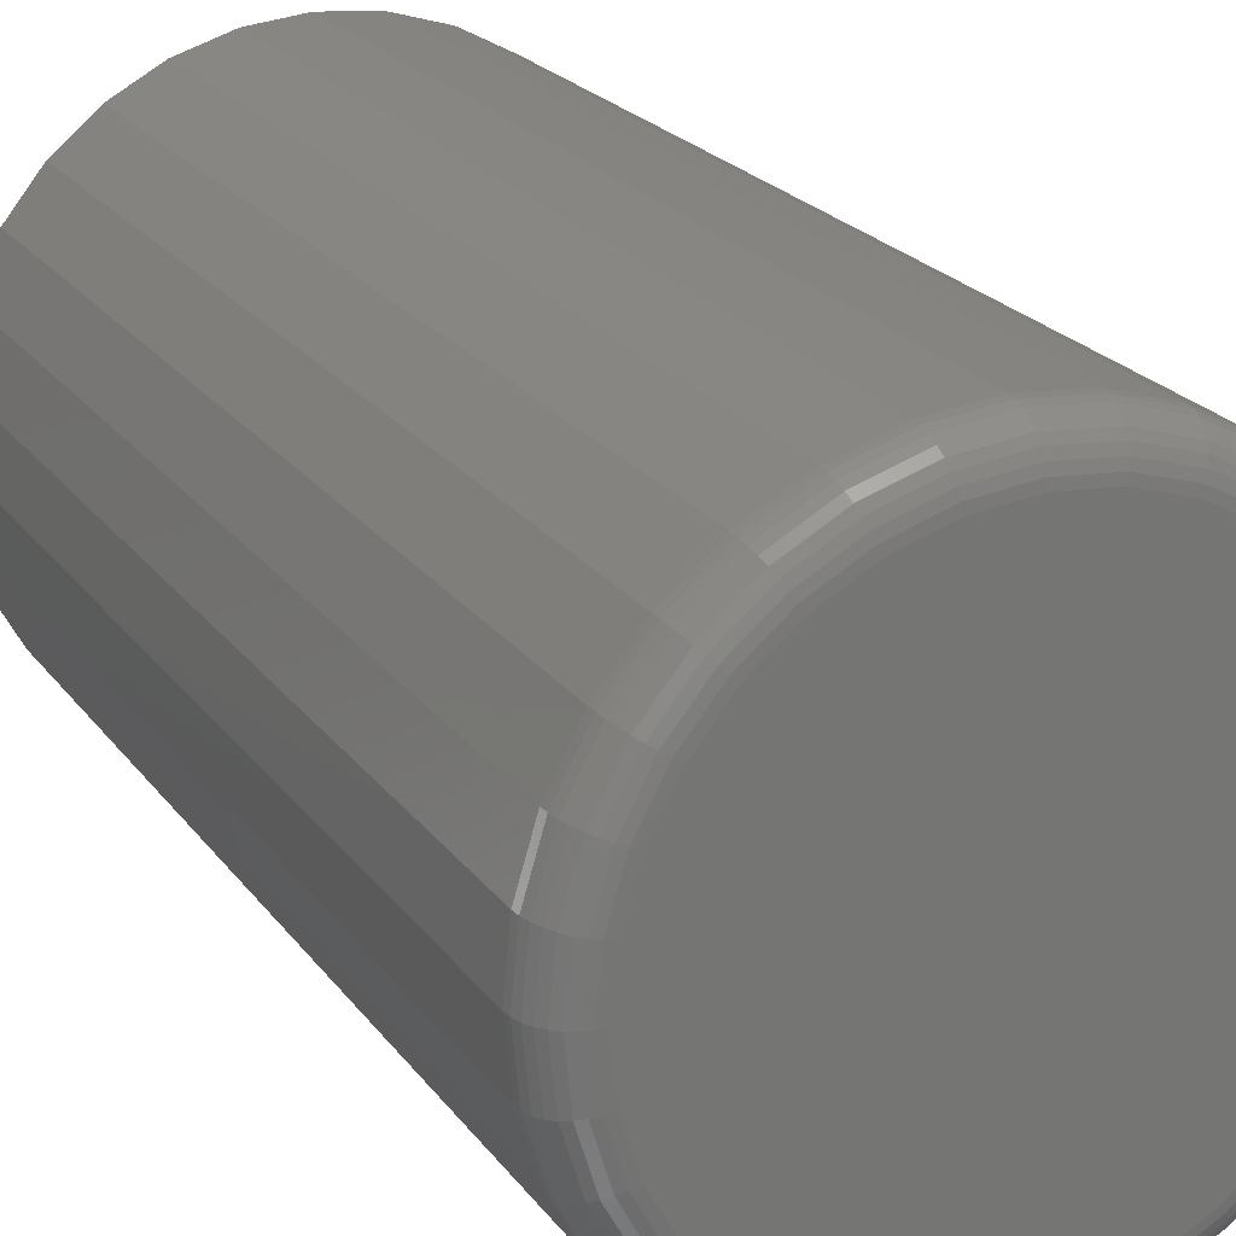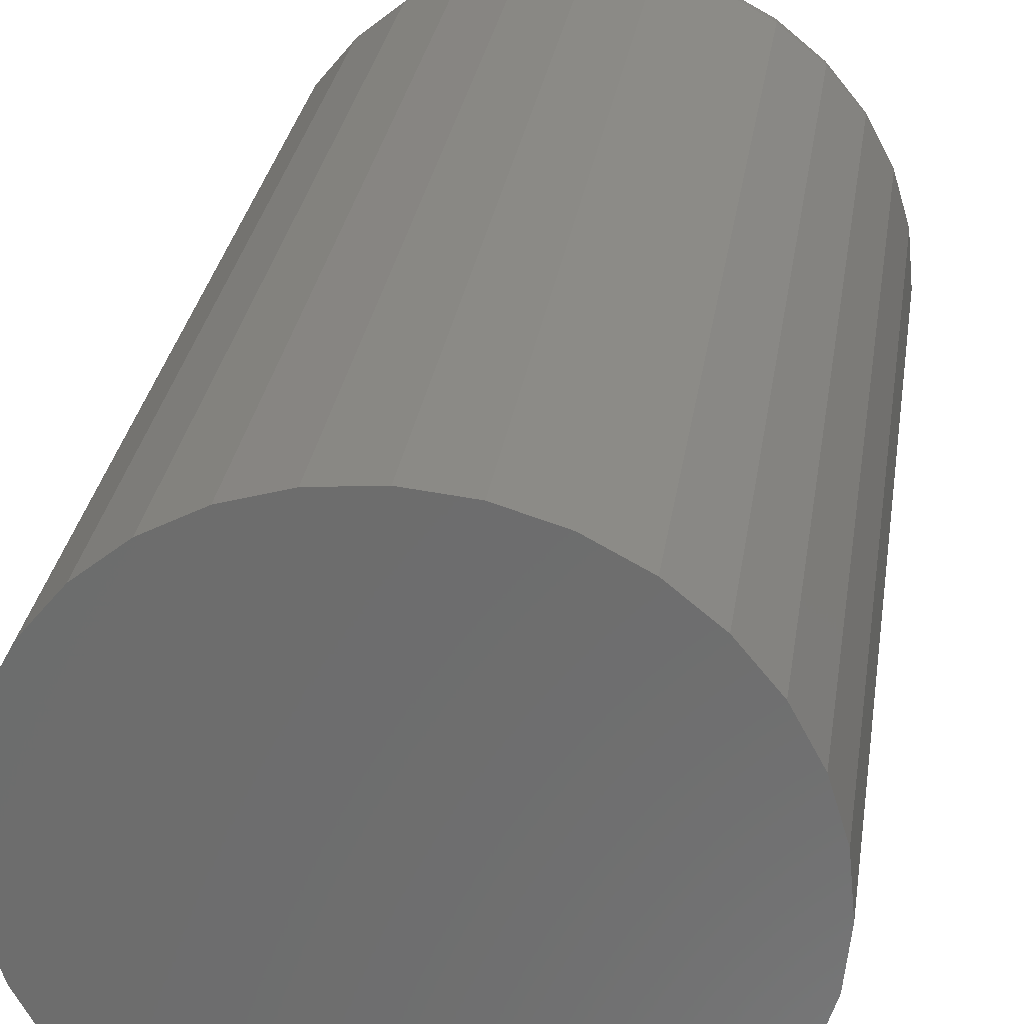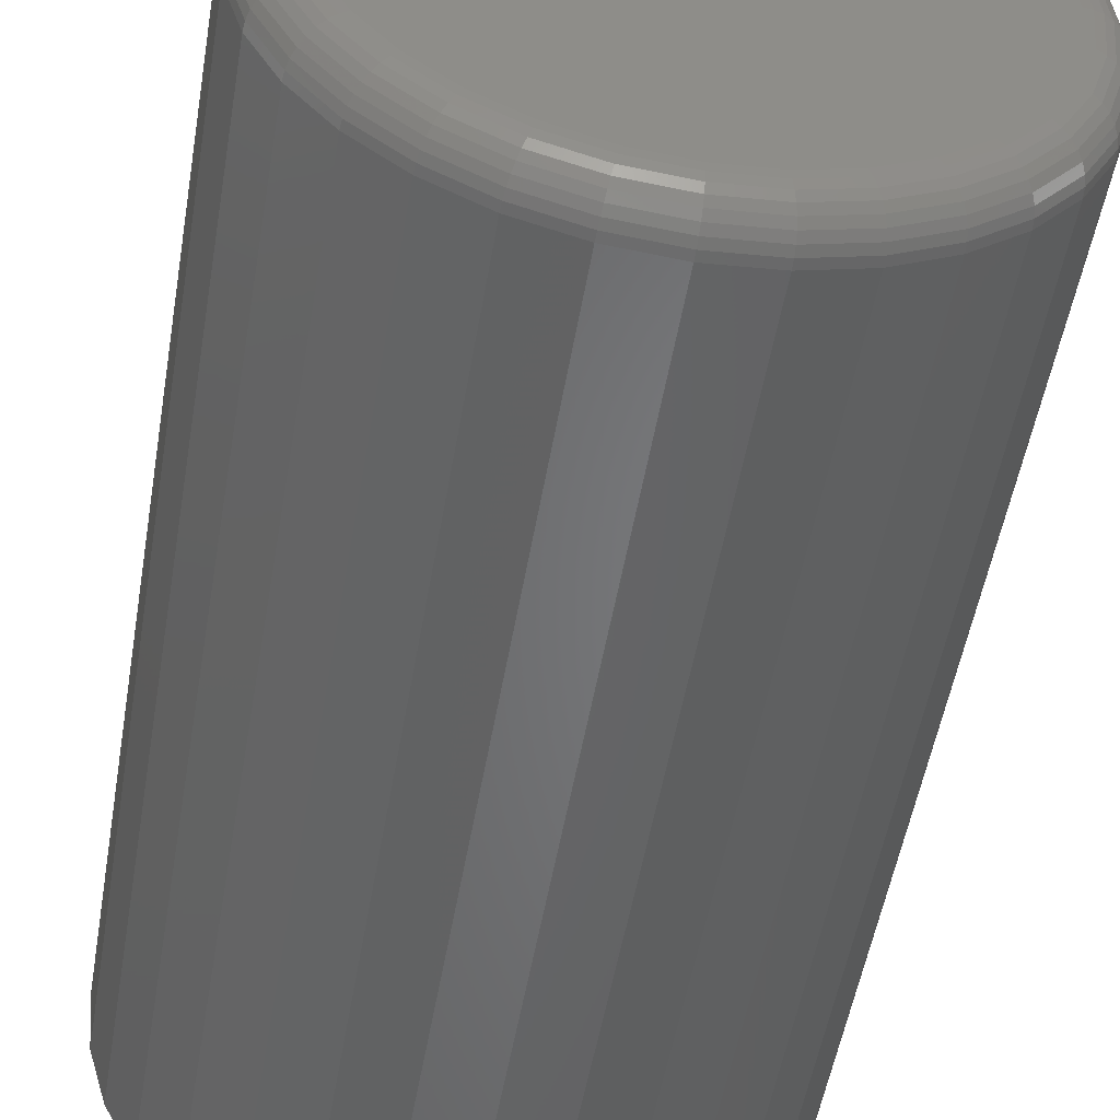
<metadata>
{"format":"stl","ext":"stl","renderer":"f3d","projection":"perspective","resolution":1024,"background":"white","views":[{"elev":22.2,"azim":153.6,"up":"+Y"},{"elev":29.2,"azim":8.4,"up":"+Y"},{"elev":-51.5,"azim":170.4,"up":"+Y"}]}
</metadata>
<code>
# stl→obj: 320 verts, 636 faces
v 0.2757 0.6273 0
v 0.3128 0.6237 0
v 0.2387 0.6237 0
v 0.2031 0.6129 0
v 0.3484 0.6129 0
v 0.3128 0.2513 0
v 0.2387 0.2513 0
v 0.3484 0.2621 0
v 0.2757 0.2477 0
v 0.2031 0.2621 0
v 0.1703 0.2797 0
v 0.3812 0.2797 0
v 0.1415 0.3033 0
v 0.41 0.3033 0
v 0.1179 0.3321 0
v 0.4336 0.3321 0
v 0.1004 0.3649 0
v 0.4511 0.3649 0
v 0.08958 0.4005 0
v 0.4619 0.4005 0
v 0.08594 0.4375 0
v 0.4655 0.4375 0
v 0.08958 0.4745 0
v 0.4619 0.4745 0
v 0.1004 0.5101 0
v 0.4511 0.5101 0
v 0.1179 0.5429 0
v 0.4336 0.5429 0
v 0.1415 0.5717 0
v 0.41 0.5717 0
v 0.1703 0.5953 0
v 0.3812 0.5953 0
v 0.4968 0.4375 0.03125
v 0.4968 0.4375 0.75
v 0.4925 0.3944 0.03125
v 0.4925 0.3944 0.75
v 0.48 0.3529 0.03125
v 0.48 0.3529 0.75
v 0.4595 0.3147 0.03125
v 0.4595 0.3147 0.75
v 0.432 0.2812 0.03125
v 0.432 0.2812 0.75
v 0.3986 0.2537 0.03125
v 0.3986 0.2537 0.75
v 0.3603 0.2333 0.03125
v 0.3603 0.2333 0.75
v 0.3189 0.2207 0.03125
v 0.3189 0.2207 0.75
v 0.2757 0.2164 0.03125
v 0.2757 0.2164 0.75
v 0.2326 0.2207 0.03125
v 0.2326 0.2207 0.75
v 0.1911 0.2333 0.03125
v 0.1911 0.2333 0.75
v 0.1529 0.2537 0.03125
v 0.1529 0.2537 0.75
v 0.1194 0.2812 0.03125
v 0.1194 0.2812 0.75
v 0.09194 0.3147 0.03125
v 0.09194 0.3147 0.75
v 0.07151 0.3529 0.03125
v 0.07151 0.3529 0.75
v 0.05893 0.3944 0.03125
v 0.05893 0.3944 0.75
v 0.05469 0.4375 0.03125
v 0.05469 0.4375 0.75
v 0.05893 0.4806 0.03125
v 0.05893 0.4806 0.75
v 0.07151 0.5221 0.03125
v 0.07151 0.5221 0.75
v 0.09194 0.5603 0.03125
v 0.09194 0.5603 0.75
v 0.1194 0.5938 0.03125
v 0.1194 0.5938 0.75
v 0.1529 0.6213 0.03125
v 0.1529 0.6213 0.75
v 0.1911 0.6417 0.03125
v 0.1911 0.6417 0.75
v 0.2326 0.6543 0.03125
v 0.2326 0.6543 0.75
v 0.2757 0.6586 0.03125
v 0.2757 0.6586 0.75
v 0.3189 0.6543 0.03125
v 0.3189 0.6543 0.75
v 0.3603 0.6417 0.03125
v 0.3603 0.6417 0.75
v 0.3986 0.6213 0.03125
v 0.3986 0.6213 0.75
v 0.432 0.5938 0.03125
v 0.432 0.5938 0.75
v 0.4595 0.5603 0.03125
v 0.4595 0.5603 0.75
v 0.48 0.5221 0.03125
v 0.48 0.5221 0.75
v 0.4925 0.4806 0.03125
v 0.4925 0.4806 0.75
v 0.05529 0.4375 0.02515
v 0.05952 0.4805 0.02515
v 0.05707 0.4375 0.01929
v 0.06127 0.4802 0.01929
v 0.05995 0.4375 0.01389
v 0.0641 0.4796 0.01389
v 0.06384 0.4375 0.009153
v 0.06791 0.4788 0.009153
v 0.06858 0.4375 0.005267
v 0.07256 0.4779 0.005267
v 0.07398 0.4375 0.002379
v 0.07786 0.4769 0.002379
v 0.07984 0.4375 0.0006005
v 0.08361 0.4757 0.0006005
v 0.492 0.4805 0.02515
v 0.4962 0.4375 0.02515
v 0.4902 0.4802 0.01929
v 0.4944 0.4375 0.01929
v 0.4874 0.4796 0.01389
v 0.4915 0.4375 0.01389
v 0.4836 0.4788 0.009153
v 0.4876 0.4375 0.009153
v 0.4789 0.4779 0.005267
v 0.4829 0.4375 0.005267
v 0.4736 0.4769 0.002379
v 0.4775 0.4375 0.002379
v 0.4679 0.4757 0.0006005
v 0.4716 0.4375 0.0006005
v 0.4794 0.5219 0.02515
v 0.4778 0.5212 0.01929
v 0.4751 0.5201 0.01389
v 0.4715 0.5186 0.009153
v 0.4671 0.5168 0.005267
v 0.4621 0.5147 0.002379
v 0.4567 0.5125 0.0006005
v 0.459 0.56 0.02515
v 0.4576 0.559 0.01929
v 0.4552 0.5574 0.01389
v 0.4519 0.5552 0.009153
v 0.448 0.5526 0.005267
v 0.4435 0.5496 0.002379
v 0.4386 0.5463 0.0006005
v 0.4316 0.5934 0.02515
v 0.4304 0.5921 0.01929
v 0.4283 0.5901 0.01389
v 0.4256 0.5873 0.009153
v 0.4222 0.584 0.005267
v 0.4184 0.5802 0.002379
v 0.4143 0.576 0.0006005
v 0.3982 0.6208 0.02515
v 0.3972 0.6193 0.01929
v 0.3956 0.6169 0.01389
v 0.3935 0.6137 0.009153
v 0.3908 0.6098 0.005267
v 0.3878 0.6053 0.002379
v 0.3846 0.6004 0.0006005
v 0.3601 0.6412 0.02515
v 0.3594 0.6395 0.01929
v 0.3583 0.6369 0.01389
v 0.3568 0.6333 0.009153
v 0.355 0.6289 0.005267
v 0.353 0.6239 0.002379
v 0.3507 0.6185 0.0006005
v 0.3187 0.6537 0.02515
v 0.3184 0.652 0.01929
v 0.3178 0.6491 0.01389
v 0.3171 0.6453 0.009153
v 0.3162 0.6407 0.005267
v 0.3151 0.6354 0.002379
v 0.314 0.6296 0.0006005
v 0.2757 0.658 0.02515
v 0.2757 0.6562 0.01929
v 0.2757 0.6533 0.01389
v 0.2757 0.6494 0.009153
v 0.2757 0.6447 0.005267
v 0.2757 0.6393 0.002379
v 0.2757 0.6334 0.0006005
v 0.2327 0.6537 0.02515
v 0.2331 0.652 0.01929
v 0.2336 0.6491 0.01389
v 0.2344 0.6453 0.009153
v 0.2353 0.6407 0.005267
v 0.2364 0.6354 0.002379
v 0.2375 0.6296 0.0006005
v 0.1914 0.6412 0.02515
v 0.1921 0.6395 0.01929
v 0.1932 0.6369 0.01389
v 0.1946 0.6333 0.009153
v 0.1965 0.6289 0.005267
v 0.1985 0.6239 0.002379
v 0.2008 0.6185 0.0006005
v 0.1533 0.6208 0.02515
v 0.1543 0.6193 0.01929
v 0.1559 0.6169 0.01389
v 0.158 0.6137 0.009153
v 0.1606 0.6098 0.005267
v 0.1636 0.6053 0.002379
v 0.1669 0.6004 0.0006005
v 0.1199 0.5934 0.02515
v 0.1211 0.5921 0.01929
v 0.1232 0.5901 0.01389
v 0.1259 0.5873 0.009153
v 0.1293 0.584 0.005267
v 0.1331 0.5802 0.002379
v 0.1372 0.576 0.0006005
v 0.09244 0.56 0.02515
v 0.09392 0.559 0.01929
v 0.09632 0.5574 0.01389
v 0.09955 0.5552 0.009153
v 0.1035 0.5526 0.005267
v 0.108 0.5496 0.002379
v 0.1129 0.5463 0.0006005
v 0.07207 0.5219 0.02515
v 0.07371 0.5212 0.01929
v 0.07638 0.5201 0.01389
v 0.07997 0.5186 0.009153
v 0.08435 0.5168 0.005267
v 0.08934 0.5147 0.002379
v 0.09475 0.5125 0.0006005
v 0.492 0.3945 0.02515
v 0.4902 0.3948 0.01929
v 0.4874 0.3954 0.01389
v 0.4836 0.3962 0.009153
v 0.4789 0.3971 0.005267
v 0.4736 0.3981 0.002379
v 0.4679 0.3993 0.0006005
v 0.05952 0.3945 0.02515
v 0.06127 0.3948 0.01929
v 0.0641 0.3954 0.01389
v 0.06791 0.3962 0.009153
v 0.07256 0.3971 0.005267
v 0.07786 0.3981 0.002379
v 0.08361 0.3993 0.0006005
v 0.07207 0.3531 0.02515
v 0.07371 0.3538 0.01929
v 0.07638 0.3549 0.01389
v 0.07997 0.3564 0.009153
v 0.08435 0.3582 0.005267
v 0.08934 0.3603 0.002379
v 0.09475 0.3625 0.0006005
v 0.09244 0.315 0.02515
v 0.09392 0.316 0.01929
v 0.09632 0.3176 0.01389
v 0.09955 0.3198 0.009153
v 0.1035 0.3224 0.005267
v 0.108 0.3254 0.002379
v 0.1129 0.3287 0.0006005
v 0.1199 0.2816 0.02515
v 0.1211 0.2829 0.01929
v 0.1232 0.2849 0.01389
v 0.1259 0.2877 0.009153
v 0.1293 0.291 0.005267
v 0.1331 0.2948 0.002379
v 0.1372 0.299 0.0006005
v 0.1533 0.2542 0.02515
v 0.1543 0.2557 0.01929
v 0.1559 0.2581 0.01389
v 0.158 0.2613 0.009153
v 0.1606 0.2652 0.005267
v 0.1636 0.2697 0.002379
v 0.1669 0.2746 0.0006005
v 0.1914 0.2338 0.02515
v 0.1921 0.2355 0.01929
v 0.1932 0.2381 0.01389
v 0.1946 0.2417 0.009153
v 0.1965 0.2461 0.005267
v 0.1985 0.2511 0.002379
v 0.2008 0.2565 0.0006005
v 0.2327 0.2213 0.02515
v 0.2331 0.223 0.01929
v 0.2336 0.2259 0.01389
v 0.2344 0.2297 0.009153
v 0.2353 0.2343 0.005267
v 0.2364 0.2396 0.002379
v 0.2375 0.2454 0.0006005
v 0.2757 0.217 0.02515
v 0.2757 0.2188 0.01929
v 0.2757 0.2217 0.01389
v 0.2757 0.2256 0.009153
v 0.2757 0.2303 0.005267
v 0.2757 0.2357 0.002379
v 0.2757 0.2416 0.0006005
v 0.3187 0.2213 0.02515
v 0.3184 0.223 0.01929
v 0.3178 0.2259 0.01389
v 0.3171 0.2297 0.009153
v 0.3162 0.2343 0.005267
v 0.3151 0.2396 0.002379
v 0.314 0.2454 0.0006005
v 0.3601 0.2338 0.02515
v 0.3594 0.2355 0.01929
v 0.3583 0.2381 0.01389
v 0.3568 0.2417 0.009153
v 0.355 0.2461 0.005267
v 0.353 0.2511 0.002379
v 0.3507 0.2565 0.0006005
v 0.3982 0.2542 0.02515
v 0.3972 0.2557 0.01929
v 0.3956 0.2581 0.01389
v 0.3935 0.2613 0.009153
v 0.3908 0.2652 0.005267
v 0.3878 0.2697 0.002379
v 0.3846 0.2746 0.0006005
v 0.4316 0.2816 0.02515
v 0.4304 0.2829 0.01929
v 0.4283 0.2849 0.01389
v 0.4256 0.2877 0.009153
v 0.4222 0.291 0.005267
v 0.4184 0.2948 0.002379
v 0.4143 0.299 0.0006005
v 0.459 0.315 0.02515
v 0.4576 0.316 0.01929
v 0.4552 0.3176 0.01389
v 0.4519 0.3198 0.009153
v 0.448 0.3224 0.005267
v 0.4435 0.3254 0.002379
v 0.4386 0.3287 0.0006005
v 0.4794 0.3531 0.02515
v 0.4778 0.3538 0.01929
v 0.4751 0.3549 0.01389
v 0.4715 0.3564 0.009153
v 0.4671 0.3582 0.005267
v 0.4621 0.3603 0.002379
v 0.4567 0.3625 0.0006005
f 1 2 3
f 4 3 2
f 5 4 2
f 6 7 8
f 9 7 6
f 7 10 8
f 8 10 11
f 8 11 12
f 12 11 13
f 12 13 14
f 14 13 15
f 14 15 16
f 16 15 17
f 16 17 18
f 18 17 19
f 18 19 20
f 20 19 21
f 20 21 22
f 22 21 23
f 22 23 24
f 24 23 25
f 24 25 26
f 26 25 27
f 26 27 28
f 28 27 29
f 28 29 30
f 30 29 31
f 30 31 32
f 32 31 4
f 32 4 5
f 33 34 35
f 35 34 36
f 35 36 37
f 37 36 38
f 37 38 39
f 39 38 40
f 39 40 41
f 41 40 42
f 41 42 43
f 43 42 44
f 43 44 45
f 45 44 46
f 45 46 47
f 47 46 48
f 47 48 49
f 49 48 50
f 49 50 51
f 51 50 52
f 51 52 53
f 53 52 54
f 53 54 55
f 55 54 56
f 55 56 57
f 57 56 58
f 57 58 59
f 59 58 60
f 59 60 61
f 61 60 62
f 61 62 63
f 63 62 64
f 63 64 65
f 65 64 66
f 65 66 67
f 67 66 68
f 67 68 69
f 69 68 70
f 69 70 71
f 71 70 72
f 71 72 73
f 73 72 74
f 73 74 75
f 75 74 76
f 75 76 77
f 77 76 78
f 77 78 79
f 79 78 80
f 79 80 81
f 81 80 82
f 81 82 83
f 83 82 84
f 83 84 85
f 85 84 86
f 85 86 87
f 87 86 88
f 87 88 89
f 89 88 90
f 89 90 91
f 91 90 92
f 91 92 93
f 93 92 94
f 93 94 95
f 95 94 96
f 95 96 33
f 33 96 34
f 65 67 97
f 97 67 98
f 97 98 99
f 99 98 100
f 99 100 101
f 101 100 102
f 101 102 103
f 103 102 104
f 103 104 105
f 105 104 106
f 105 106 107
f 107 106 108
f 107 108 109
f 109 108 110
f 109 110 21
f 21 110 23
f 95 33 111
f 111 33 112
f 111 112 113
f 113 112 114
f 113 114 115
f 115 114 116
f 115 116 117
f 117 116 118
f 117 118 119
f 119 118 120
f 119 120 121
f 121 120 122
f 121 122 123
f 123 122 124
f 123 124 24
f 24 124 22
f 93 95 125
f 125 95 111
f 125 111 126
f 126 111 113
f 126 113 127
f 127 113 115
f 127 115 128
f 128 115 117
f 128 117 129
f 129 117 119
f 129 119 130
f 130 119 121
f 130 121 131
f 131 121 123
f 131 123 26
f 26 123 24
f 91 93 132
f 132 93 125
f 132 125 133
f 133 125 126
f 133 126 134
f 134 126 127
f 134 127 135
f 135 127 128
f 135 128 136
f 136 128 129
f 136 129 137
f 137 129 130
f 137 130 138
f 138 130 131
f 138 131 28
f 28 131 26
f 89 91 139
f 139 91 132
f 139 132 140
f 140 132 133
f 140 133 141
f 141 133 134
f 141 134 142
f 142 134 135
f 142 135 143
f 143 135 136
f 143 136 144
f 144 136 137
f 144 137 145
f 145 137 138
f 145 138 30
f 30 138 28
f 87 89 146
f 146 89 139
f 146 139 147
f 147 139 140
f 147 140 148
f 148 140 141
f 148 141 149
f 149 141 142
f 149 142 150
f 150 142 143
f 150 143 151
f 151 143 144
f 151 144 152
f 152 144 145
f 152 145 32
f 32 145 30
f 85 87 153
f 153 87 146
f 153 146 154
f 154 146 147
f 154 147 155
f 155 147 148
f 155 148 156
f 156 148 149
f 156 149 157
f 157 149 150
f 157 150 158
f 158 150 151
f 158 151 159
f 159 151 152
f 159 152 5
f 5 152 32
f 83 85 160
f 160 85 153
f 160 153 161
f 161 153 154
f 161 154 162
f 162 154 155
f 162 155 163
f 163 155 156
f 163 156 164
f 164 156 157
f 164 157 165
f 165 157 158
f 165 158 166
f 166 158 159
f 166 159 2
f 2 159 5
f 81 83 167
f 167 83 160
f 167 160 168
f 168 160 161
f 168 161 169
f 169 161 162
f 169 162 170
f 170 162 163
f 170 163 171
f 171 163 164
f 171 164 172
f 172 164 165
f 172 165 173
f 173 165 166
f 173 166 1
f 1 166 2
f 79 81 174
f 174 81 167
f 174 167 175
f 175 167 168
f 175 168 176
f 176 168 169
f 176 169 177
f 177 169 170
f 177 170 178
f 178 170 171
f 178 171 179
f 179 171 172
f 179 172 180
f 180 172 173
f 180 173 3
f 3 173 1
f 77 79 181
f 181 79 174
f 181 174 182
f 182 174 175
f 182 175 183
f 183 175 176
f 183 176 184
f 184 176 177
f 184 177 185
f 185 177 178
f 185 178 186
f 186 178 179
f 186 179 187
f 187 179 180
f 187 180 4
f 4 180 3
f 75 77 188
f 188 77 181
f 188 181 189
f 189 181 182
f 189 182 190
f 190 182 183
f 190 183 191
f 191 183 184
f 191 184 192
f 192 184 185
f 192 185 193
f 193 185 186
f 193 186 194
f 194 186 187
f 194 187 31
f 31 187 4
f 73 75 195
f 195 75 188
f 195 188 196
f 196 188 189
f 196 189 197
f 197 189 190
f 197 190 198
f 198 190 191
f 198 191 199
f 199 191 192
f 199 192 200
f 200 192 193
f 200 193 201
f 201 193 194
f 201 194 29
f 29 194 31
f 71 73 202
f 202 73 195
f 202 195 203
f 203 195 196
f 203 196 204
f 204 196 197
f 204 197 205
f 205 197 198
f 205 198 206
f 206 198 199
f 206 199 207
f 207 199 200
f 207 200 208
f 208 200 201
f 208 201 27
f 27 201 29
f 69 71 209
f 209 71 202
f 209 202 210
f 210 202 203
f 210 203 211
f 211 203 204
f 211 204 212
f 212 204 205
f 212 205 213
f 213 205 206
f 213 206 214
f 214 206 207
f 214 207 215
f 215 207 208
f 215 208 25
f 25 208 27
f 67 69 98
f 98 69 209
f 98 209 100
f 100 209 210
f 100 210 102
f 102 210 211
f 102 211 104
f 104 211 212
f 104 212 106
f 106 212 213
f 106 213 108
f 108 213 214
f 108 214 110
f 110 214 215
f 110 215 23
f 23 215 25
f 33 35 112
f 112 35 216
f 112 216 114
f 114 216 217
f 114 217 116
f 116 217 218
f 116 218 118
f 118 218 219
f 118 219 120
f 120 219 220
f 120 220 122
f 122 220 221
f 122 221 124
f 124 221 222
f 124 222 22
f 22 222 20
f 63 65 223
f 223 65 97
f 223 97 224
f 224 97 99
f 224 99 225
f 225 99 101
f 225 101 226
f 226 101 103
f 226 103 227
f 227 103 105
f 227 105 228
f 228 105 107
f 228 107 229
f 229 107 109
f 229 109 19
f 19 109 21
f 61 63 230
f 230 63 223
f 230 223 231
f 231 223 224
f 231 224 232
f 232 224 225
f 232 225 233
f 233 225 226
f 233 226 234
f 234 226 227
f 234 227 235
f 235 227 228
f 235 228 236
f 236 228 229
f 236 229 17
f 17 229 19
f 59 61 237
f 237 61 230
f 237 230 238
f 238 230 231
f 238 231 239
f 239 231 232
f 239 232 240
f 240 232 233
f 240 233 241
f 241 233 234
f 241 234 242
f 242 234 235
f 242 235 243
f 243 235 236
f 243 236 15
f 15 236 17
f 57 59 244
f 244 59 237
f 244 237 245
f 245 237 238
f 245 238 246
f 246 238 239
f 246 239 247
f 247 239 240
f 247 240 248
f 248 240 241
f 248 241 249
f 249 241 242
f 249 242 250
f 250 242 243
f 250 243 13
f 13 243 15
f 55 57 251
f 251 57 244
f 251 244 252
f 252 244 245
f 252 245 253
f 253 245 246
f 253 246 254
f 254 246 247
f 254 247 255
f 255 247 248
f 255 248 256
f 256 248 249
f 256 249 257
f 257 249 250
f 257 250 11
f 11 250 13
f 53 55 258
f 258 55 251
f 258 251 259
f 259 251 252
f 259 252 260
f 260 252 253
f 260 253 261
f 261 253 254
f 261 254 262
f 262 254 255
f 262 255 263
f 263 255 256
f 263 256 264
f 264 256 257
f 264 257 10
f 10 257 11
f 51 53 265
f 265 53 258
f 265 258 266
f 266 258 259
f 266 259 267
f 267 259 260
f 267 260 268
f 268 260 261
f 268 261 269
f 269 261 262
f 269 262 270
f 270 262 263
f 270 263 271
f 271 263 264
f 271 264 7
f 7 264 10
f 49 51 272
f 272 51 265
f 272 265 273
f 273 265 266
f 273 266 274
f 274 266 267
f 274 267 275
f 275 267 268
f 275 268 276
f 276 268 269
f 276 269 277
f 277 269 270
f 277 270 278
f 278 270 271
f 278 271 9
f 9 271 7
f 47 49 279
f 279 49 272
f 279 272 280
f 280 272 273
f 280 273 281
f 281 273 274
f 281 274 282
f 282 274 275
f 282 275 283
f 283 275 276
f 283 276 284
f 284 276 277
f 284 277 285
f 285 277 278
f 285 278 6
f 6 278 9
f 45 47 286
f 286 47 279
f 286 279 287
f 287 279 280
f 287 280 288
f 288 280 281
f 288 281 289
f 289 281 282
f 289 282 290
f 290 282 283
f 290 283 291
f 291 283 284
f 291 284 292
f 292 284 285
f 292 285 8
f 8 285 6
f 43 45 293
f 293 45 286
f 293 286 294
f 294 286 287
f 294 287 295
f 295 287 288
f 295 288 296
f 296 288 289
f 296 289 297
f 297 289 290
f 297 290 298
f 298 290 291
f 298 291 299
f 299 291 292
f 299 292 12
f 12 292 8
f 41 43 300
f 300 43 293
f 300 293 301
f 301 293 294
f 301 294 302
f 302 294 295
f 302 295 303
f 303 295 296
f 303 296 304
f 304 296 297
f 304 297 305
f 305 297 298
f 305 298 306
f 306 298 299
f 306 299 14
f 14 299 12
f 39 41 307
f 307 41 300
f 307 300 308
f 308 300 301
f 308 301 309
f 309 301 302
f 309 302 310
f 310 302 303
f 310 303 311
f 311 303 304
f 311 304 312
f 312 304 305
f 312 305 313
f 313 305 306
f 313 306 16
f 16 306 14
f 37 39 314
f 314 39 307
f 314 307 315
f 315 307 308
f 315 308 316
f 316 308 309
f 316 309 317
f 317 309 310
f 317 310 318
f 318 310 311
f 318 311 319
f 319 311 312
f 319 312 320
f 320 312 313
f 320 313 18
f 18 313 16
f 35 37 216
f 216 37 314
f 216 314 217
f 217 314 315
f 217 315 218
f 218 315 316
f 218 316 219
f 219 316 317
f 219 317 220
f 220 317 318
f 220 318 221
f 221 318 319
f 221 319 222
f 222 319 320
f 222 320 20
f 20 320 18
f 80 84 82
f 84 80 78
f 84 78 86
f 46 52 48
f 48 52 50
f 86 78 88
f 88 78 76
f 88 76 90
f 90 76 74
f 90 74 92
f 92 74 72
f 92 72 94
f 94 72 70
f 94 70 96
f 96 70 68
f 96 68 34
f 34 68 66
f 34 66 36
f 36 66 64
f 36 64 38
f 38 64 62
f 38 62 40
f 40 62 60
f 40 60 42
f 42 60 58
f 42 58 44
f 44 58 56
f 44 56 46
f 46 56 54
f 46 54 52

</code>
